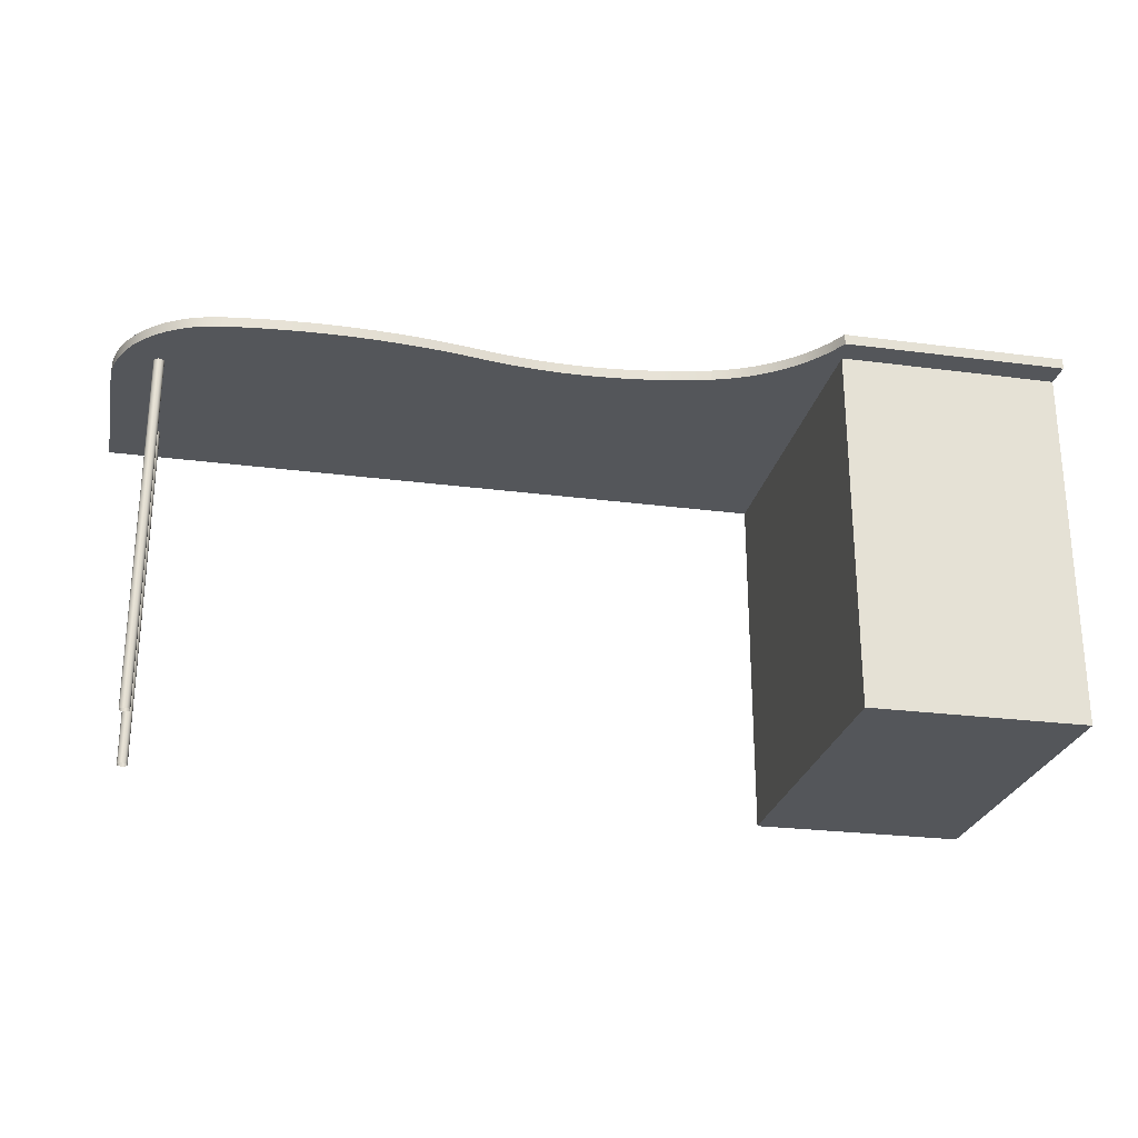
<metadata>
{"format":"obj","ext":"obj","renderer":"f3d","projection":"perspective","resolution":1024,"background":"white","views":[{"elev":-25.6,"azim":168.2,"up":"+Y"}]}
</metadata>
<code>
v -0.3216 0.09111 -0.1055
v -0.3216 -0.2551 0.216
v -0.3216 -0.2551 -0.1055
v -0.3216 0.09111 0.216
v -0.5293 -0.2551 -0.1055
v -0.3317 -0.245 -0.1055
v -0.5293 0.101 0.216
v -0.5293 -0.2551 0.216
v -0.3317 0.08099 -0.1055
v -0.3216 0.101 0.216
v -0.5192 -0.245 -0.1055
v -0.5293 0.09111 -0.1055
v -0.3317 -0.07727 -0.1055
v -0.5192 -0.07727 -0.1055
v -0.3911 0.08099 -0.1055
v -0.3317 0.001863 -0.1055
v -0.5293 0.101 -0.1055
v -0.5192 0.08099 -0.1055
v -0.5192 0.001863 -0.1055
v -0.4549 -0.07727 -0.1055
v -0.3911 -0.07727 -0.1055
v -0.3911 0.001863 -0.1055
v -0.4599 0.08099 -0.1055
v -0.4599 0.001863 -0.1055
v -0.4501 -0.08037 -0.1055
v -0.3958 -0.08037 -0.1055
v -0.4451 -0.08295 -0.1055
v -0.4548 -0.001671 -0.1055
v -0.4009 -0.08295 -0.1055
v -0.3961 0.07746 -0.1055
v -0.4548 0.07746 -0.1055
v -0.4397 -0.08499 -0.1055
v -0.4494 -0.004622 -0.1055
v -0.4062 -0.08499 -0.1055
v -0.3961 -0.001671 -0.1055
v -0.4016 0.07451 -0.1055
v -0.4494 0.07451 -0.1055
v -0.4343 -0.08647 -0.1055
v -0.4437 -0.006957 -0.1055
v -0.4117 -0.08647 -0.1055
v -0.4016 -0.004622 -0.1055
v -0.4073 0.07217 -0.1055
v -0.4437 0.07217 -0.1055
v -0.4287 -0.08736 -0.1055
v -0.4377 -0.008644 -0.1055
v -0.4173 -0.08736 -0.1055
v -0.4073 -0.006957 -0.1055
v -0.4132 0.07049 -0.1055
v -0.4377 0.07049 -0.1055
v -0.423 -0.08765 -0.1055
v -0.4316 -0.009665 -0.1055
v -0.4132 -0.008644 -0.1055
v -0.4193 0.06946 -0.1055
v -0.4316 0.06946 -0.1055
v -0.4255 -0.01001 -0.1055
v -0.4193 -0.009665 -0.1055
v -0.4255 0.06912 -0.1055
v -0.256 0.09111 -0.06223
v -0.2459 0.09111 -0.05649
v -0.2656 0.09111 -0.06867
v -0.3216 0.101 -0.1055
v 0.3386 0.09111 0.216
v -0.2355 0.09111 -0.05148
v -0.2459 0.101 -0.05649
v -0.2747 0.09111 -0.07578
v -0.256 0.101 -0.06223
v 0.3386 0.101 0.216
v -0.5293 0.09111 -0.1302
v -0.2355 0.101 -0.05148
v -0.2832 0.09111 -0.08352
v -0.2656 0.101 -0.06867
v -0.3053 0.101 -0.1101
v 0.3386 0.101 0.06759
v 0.2931 0.09111 0.171
v -0.3053 0.09111 -0.1101
v -0.2248 0.101 -0.04723
v -0.2912 0.09111 -0.09186
v -0.2747 0.101 -0.07578
v -0.2986 0.101 -0.1007
v -0.5293 0.101 -0.1302
v 0.3386 0.09111 0.06759
v -0.178 0.101 -0.03538
v 0.292 0.09111 0.1704
v 0.2944 0.09111 0.1714
v -0.3114 0.09111 -0.12
v -0.2986 0.09111 -0.1007
v -0.2248 0.09111 -0.04723
v -0.2912 0.101 -0.09186
v -0.2832 0.101 -0.08352
v -0.3114 0.101 -0.12
v 0.2996 0.09111 0.1685
v 0.3378 0.101 0.05423
v -0.196 0.101 -0.03922
v 0.2911 0.09111 0.1694
v 0.2956 0.09111 0.1714
v -0.4498 -0.07951 -0.1055
v -0.3961 -0.07951 -0.1055
v -0.3167 0.09111 -0.1302
v -0.3167 0.101 -0.1302
v -0.2138 0.101 -0.04377
v 0.2946 0.09111 0.1616
v 0.299 0.09111 0.1696
v 0.3 0.09111 0.1673
v 0.3378 0.09111 0.05423
v -0.1598 0.101 -0.03226
v -0.196 0.09111 -0.03922
v 0.2905 0.09111 0.1683
v 0.2969 0.09111 0.1711
v -0.4447 -0.08136 -0.1055
v -0.2138 0.09111 -0.04377
v 0.2933 0.09111 0.1619
v 0.298 0.09111 0.1705
v 0.3 0.09111 0.166
v -0.178 0.09111 -0.03538
v 0.3355 0.09111 0.04105
v 0.3355 0.101 0.04105
v 0.2902 0.09111 0.167
v -0.4393 -0.08281 -0.1055
v -0.4013 -0.08136 -0.1055
v 0.2922 0.09111 0.1625
v 0.2997 0.09111 0.1647
v -0.1598 0.09111 -0.03226
v -0.1416 0.101 -0.02984
v 0.2902 0.09111 0.1657
v -0.4339 -0.08385 -0.1055
v -0.4066 -0.08281 -0.1055
v 0.2913 0.09111 0.1634
v 0.2991 0.09111 0.1636
v 0.2959 0.09111 0.1616
v 0.3315 0.101 0.02825
v 0.2944 0.09111 0.0333
v 0.2906 0.09111 0.1645
v -0.4285 -0.08448 -0.1055
v -0.412 -0.08385 -0.1055
v 0.2982 0.09111 0.1626
v 0.2971 0.09111 0.162
v 0.3315 0.09111 0.02825
v 0.2931 0.09111 0.03294
v 0.2956 0.09111 0.03333
v 0.3261 0.101 0.01602
v -0.1416 0.09111 -0.02984
v -0.423 -0.08469 -0.1055
v -0.4175 -0.08448 -0.1055
v 0.292 0.09111 0.03227
v -0.1233 0.101 -0.02815
v 0.2902 0.09111 0.02765
v 0.2969 0.09111 0.03303
v 0.3261 0.09111 0.01602
v 0.2911 0.09111 0.03133
v 0.3193 0.101 0.004504
v -0.1233 0.09111 -0.02815
v 0.2902 0.09111 0.02895
v 0.2906 0.09111 0.02642
v 0.298 0.09111 0.03241
v 0.3 0.09111 0.02788
v 0.2905 0.09111 0.0302
v -0.1049 0.101 -0.02718
v 0.2913 0.09111 0.02531
v 0.299 0.09111 0.03152
v 0.3 0.09111 0.02917
v 0.2997 0.09111 0.02663
v 0.3193 0.09111 0.004504
v 0.3111 0.101 -0.006113
v -0.1049 0.09111 -0.02718
v 0.2946 0.09111 0.0235
v 0.2922 0.09111 0.02442
v 0.2996 0.09111 0.03041
v 0.2991 0.09111 0.0255
v 0.3018 0.101 -0.01569
v -0.08654 0.101 -0.02693
v 0.2933 0.09111 0.0238
v 0.2959 0.09111 0.02353
v 0.2982 0.09111 0.02456
v 0.3111 0.09111 -0.006113
v -0.08654 0.09111 -0.02693
v 0.2971 0.09111 0.02389
v 0.3018 0.09111 -0.01569
v 0.2913 0.101 -0.02408
v -0.06816 0.101 -0.02741
v 0.2913 0.09111 -0.02408
v 0.28 0.101 -0.03117
v -0.06816 0.09111 -0.02741
v 0.28 0.09111 -0.03117
v -0.04981 0.101 -0.02861
v 0.2679 0.09111 -0.03687
v -0.04981 0.09111 -0.02861
v -0.03152 0.101 -0.03053
v 0.2679 0.101 -0.03687
v -0.01331 0.09111 -0.03316
v -0.03152 0.09111 -0.03053
v -0.01331 0.101 -0.03316
v 0.2552 0.09111 -0.04109
v 0.004768 0.09111 -0.03651
v 0.2552 0.101 -0.04109
v 0.0243 0.09111 -0.04024
v 0.004768 0.101 -0.03651
v 0.242 0.09111 -0.04377
v 0.0243 0.101 -0.04024
v 0.04392 0.09111 -0.04341
v 0.242 0.101 -0.04377
v 0.04392 0.101 -0.04341
v 0.2223 0.09111 -0.04629
v 0.06363 0.09111 -0.04601
v 0.06363 0.101 -0.04601
v 0.2223 0.101 -0.04629
v 0.2025 0.09111 -0.04825
v 0.08341 0.09111 -0.04804
v 0.08341 0.101 -0.04804
v 0.2025 0.101 -0.04825
v 0.1827 0.09111 -0.04964
v 0.1032 0.09111 -0.0495
v 0.1032 0.101 -0.0495
v 0.1827 0.101 -0.04964
v 0.1629 0.09111 -0.05047
v 0.1231 0.09111 -0.05039
v 0.1231 0.101 -0.05039
v 0.1629 0.101 -0.05047
v 0.143 0.09111 -0.05071
v 0.143 0.101 -0.05071
v 0.2931 -0.2551 0.171
v 0.2944 -0.2551 0.1714
v 0.2911 -0.2551 0.1694
v 0.292 -0.2551 0.1704
v 0.2956 -0.2551 0.1714
v 0.299 -0.2551 0.1696
v 0.2996 -0.2551 0.1685
v 0.2905 -0.2551 0.1683
v 0.2969 -0.2551 0.1711
v 0.2933 -0.2551 0.1619
v 0.3 -0.2551 0.1673
v 0.2902 -0.2551 0.167
v 0.298 -0.2551 0.1705
v 0.2922 -0.2551 0.1625
v 0.2946 -0.2551 0.1616
v 0.3 -0.2551 0.166
v 0.2902 -0.2551 0.1657
v 0.2913 -0.2551 0.1634
v 0.2997 -0.2551 0.1647
v 0.2906 -0.2551 0.1645
v 0.2959 -0.2551 0.1616
v 0.2991 -0.2551 0.1636
v 0.2944 -0.2551 0.0333
v 0.2956 -0.2551 0.03333
v 0.2982 -0.2551 0.1626
v 0.2971 -0.2551 0.162
v 0.2931 -0.2551 0.03294
v 0.2969 -0.2551 0.03303
v 0.2911 -0.2551 0.03133
v 0.292 -0.2551 0.03227
v 0.2902 -0.2551 0.02765
v 0.2906 -0.2551 0.02642
v 0.298 -0.2551 0.03241
v 0.2905 -0.2551 0.0302
v 0.2902 -0.2551 0.02895
v 0.2913 -0.2551 0.02531
v 0.299 -0.2551 0.03152
v 0.3 -0.2551 0.02917
v 0.3 -0.2551 0.02788
v 0.2996 -0.2551 0.03041
v 0.2997 -0.2551 0.02663
v 0.2933 -0.2551 0.0238
v 0.2946 -0.2551 0.0235
v 0.2922 -0.2551 0.02442
v 0.2991 -0.2551 0.0255
v 0.2959 -0.2551 0.02353
v 0.2982 -0.2551 0.02456
v 0.2971 -0.2551 0.02389
g mesh1_mesh1-geometry
f 1 2 3
f 2 1 4
f 2 5 3
f 3 6 1
f 4 7 2
f 5 2 8
f 6 3 5
f 9 1 6
f 7 4 10
f 2 7 8
f 7 5 8
f 6 5 11
f 1 9 12
f 9 6 13
f 5 7 12
f 11 5 14
f 11 13 6
f 12 9 15
f 9 13 16
f 12 7 17
f 12 18 5
f 14 5 19
f 20 11 14
f 13 11 21
f 9 22 15
f 12 15 23
f 21 16 13
f 22 9 16
f 12 23 18
f 19 5 18
f 24 14 19
f 25 11 20
f 24 20 14
f 21 11 26
f 15 22 24
f 16 21 22
f 23 19 18
f 23 24 19
f 27 11 25
f 28 20 24
f 26 11 29
f 15 24 30
f 22 21 20
f 31 24 23
f 32 11 27
f 33 20 28
f 29 11 34
f 22 20 35
f 30 24 36
f 37 24 31
f 38 11 32
f 39 20 33
f 34 11 40
f 35 20 41
f 36 24 42
f 43 24 37
f 44 11 38
f 45 20 39
f 40 11 46
f 41 20 47
f 42 24 48
f 49 24 43
f 50 11 44
f 51 20 45
f 46 11 50
f 47 20 52
f 48 24 53
f 54 24 49
f 55 20 51
f 52 20 56
f 53 24 57
f 57 24 54
f 56 20 55
g mesh1_mesh1-geometry
f 3 2 1
f 4 1 2
f 3 5 2
f 1 6 3
f 1 4 58
f 10 1 4
f 4 1 10
f 2 7 4
f 8 2 5
f 5 3 6
f 6 1 9
f 58 4 59
f 60 1 58
f 1 10 61
f 61 10 1
f 10 4 7
f 4 10 62
f 8 7 2
f 8 5 7
f 11 5 6
f 12 9 1
f 13 6 9
f 59 4 63
f 59 64 58
f 65 1 60
f 58 66 60
f 61 66 10
f 10 7 61
f 17 1 61
f 61 1 17
f 67 62 10
f 62 63 4
f 12 7 5
f 14 5 11
f 6 13 11
f 15 9 12
f 12 1 68
f 1 17 12
f 12 17 1
f 16 13 9
f 63 69 59
f 66 58 64
f 64 59 69
f 70 1 65
f 60 71 65
f 71 60 66
f 66 64 10
f 71 66 61
f 17 61 7
f 17 72 61
f 67 73 62
f 67 10 73
f 74 63 62
f 17 7 12
f 5 18 12
f 19 5 14
f 14 11 20
f 21 11 13
f 15 22 9
f 23 15 12
f 75 68 1
f 12 68 17
f 13 16 21
f 16 9 22
f 69 63 76
f 64 69 10
f 77 1 70
f 65 78 70
f 78 65 71
f 78 71 61
f 72 79 61
f 80 72 17
f 81 62 73
f 82 73 10
f 83 63 74
f 84 74 62
f 18 23 12
f 18 5 19
f 19 14 24
f 20 11 25
f 14 20 24
f 26 11 21
f 24 22 15
f 15 23 30
f 85 68 75
f 75 1 86
f 80 17 68
f 22 21 16
f 87 76 63
f 69 76 10
f 86 1 77
f 77 70 88
f 89 70 78
f 89 78 61
f 79 88 61
f 79 72 86
f 90 72 80
f 81 91 62
f 73 92 81
f 92 73 82
f 93 82 10
f 94 63 83
f 95 84 62
f 18 19 23
f 19 24 23
f 25 11 27
f 20 25 96
f 24 20 28
f 29 11 26
f 21 97 26
f 22 24 35
f 30 24 15
f 36 30 23
f 98 68 85
f 85 75 90
f 75 86 72
f 80 68 99
f 20 21 22
f 76 87 100
f 87 63 101
f 76 100 10
f 86 77 79
f 89 88 70
f 88 79 77
f 88 89 61
f 72 90 75
f 99 90 80
f 102 62 91
f 103 91 81
f 104 81 92
f 105 92 82
f 93 106 82
f 100 93 10
f 107 63 94
f 95 62 108
f 23 24 31
f 27 11 32
f 25 27 96
f 96 109 20
f 28 20 33
f 28 33 24
f 34 11 29
f 29 26 97
f 21 20 97
f 41 35 24
f 35 20 22
f 36 24 30
f 42 36 23
f 98 99 68
f 98 85 99
f 90 99 85
f 110 100 87
f 101 63 111
f 110 87 101
f 112 62 102
f 113 103 81
f 104 114 81
f 104 92 115
f 116 92 105
f 82 114 105
f 114 82 106
f 106 93 110
f 100 110 93
f 117 63 107
f 108 62 112
f 31 24 37
f 31 37 23
f 32 11 38
f 27 32 109
f 96 27 109
f 109 118 20
f 33 20 39
f 33 39 24
f 40 11 34
f 34 29 119
f 119 29 97
f 119 97 20
f 41 20 35
f 47 41 24
f 42 24 36
f 48 42 23
f 111 63 120
f 106 110 101
f 121 113 81
f 81 114 101
f 122 114 104
f 116 115 92
f 115 122 104
f 123 116 105
f 122 105 114
f 114 106 101
f 124 63 117
f 37 24 43
f 37 43 23
f 38 11 44
f 32 38 118
f 109 32 118
f 118 125 20
f 39 20 45
f 39 45 24
f 46 11 40
f 40 34 126
f 126 34 119
f 126 119 20
f 47 20 41
f 52 47 24
f 48 24 42
f 53 48 23
f 120 63 127
f 128 121 81
f 101 129 81
f 116 130 115
f 131 122 115
f 130 116 123
f 105 122 123
f 132 63 124
f 43 24 49
f 43 49 23
f 44 11 50
f 38 44 125
f 118 38 125
f 125 133 20
f 45 20 51
f 45 51 24
f 50 11 46
f 46 40 134
f 134 40 126
f 134 126 20
f 52 20 47
f 56 52 24
f 53 24 48
f 57 53 23
f 127 63 132
f 135 128 81
f 129 136 81
f 137 115 130
f 138 122 131
f 139 131 115
f 140 130 123
f 141 123 122
f 49 24 54
f 49 54 23
f 44 50 133
f 125 44 133
f 133 142 20
f 51 20 55
f 51 55 24
f 50 46 143
f 143 46 134
f 143 134 20
f 56 20 52
f 55 56 24
f 57 24 53
f 54 57 23
f 136 135 81
f 115 137 139
f 130 140 137
f 144 122 138
f 145 140 123
f 123 141 145
f 141 122 146
f 54 24 57
f 133 50 142
f 142 143 20
f 55 20 56
f 142 50 143
f 147 139 137
f 148 137 140
f 149 122 144
f 150 140 145
f 151 145 141
f 146 122 152
f 153 141 146
f 154 147 137
f 148 155 137
f 140 150 148
f 156 122 149
f 157 150 145
f 145 151 157
f 151 141 148
f 152 122 156
f 158 141 153
f 159 154 137
f 155 160 137
f 161 155 148
f 162 148 150
f 163 150 157
f 164 157 151
f 148 141 165
f 162 151 148
f 166 141 158
f 167 159 137
f 160 167 137
f 168 161 148
f 150 163 162
f 169 163 157
f 157 164 170
f 164 151 162
f 165 141 171
f 165 172 148
f 171 141 166
f 173 168 148
f 174 162 163
f 163 169 174
f 170 169 157
f 175 170 164
f 174 164 162
f 172 176 148
f 176 173 148
f 177 174 169
f 178 169 170
f 170 175 179
f 175 164 177
f 177 164 174
f 177 169 180
f 178 180 169
f 178 170 181
f 182 179 175
f 179 181 170
f 180 175 177
f 180 178 183
f 181 183 178
f 179 182 184
f 182 175 183
f 184 181 179
f 180 183 175
f 183 181 185
f 186 184 182
f 186 182 183
f 187 181 184
f 188 185 181
f 185 189 183
f 184 186 187
f 190 186 183
f 191 181 187
f 185 188 192
f 188 181 191
f 189 190 183
f 193 189 185
f 190 187 186
f 187 190 191
f 194 192 188
f 192 195 185
f 196 188 191
f 189 191 190
f 193 196 189
f 195 193 185
f 192 194 197
f 194 188 198
f 199 195 192
f 198 188 196
f 191 189 196
f 196 193 198
f 195 198 193
f 200 197 194
f 197 199 192
f 201 194 198
f 199 201 195
f 198 195 201
f 197 200 202
f 200 194 201
f 203 199 197
f 201 199 204
f 205 202 200
f 202 203 197
f 204 200 201
f 203 204 199
f 202 205 206
f 205 200 204
f 207 203 202
f 204 203 208
f 209 206 205
f 206 207 202
f 208 205 204
f 207 208 203
f 206 209 210
f 209 205 208
f 211 207 206
f 208 207 212
f 213 210 209
f 210 211 206
f 212 209 208
f 211 212 207
f 210 213 214
f 213 209 212
f 215 211 210
f 212 211 216
f 217 214 213
f 214 215 210
f 216 213 212
f 215 216 211
f 214 217 218
f 217 213 216
f 218 215 214
f 216 215 219
f 219 218 217
f 219 217 216
f 218 219 215
g mesh1_mesh1-geometry
f 58 4 1
f 59 4 58
f 58 1 60
f 62 10 4
f 63 4 59
f 58 64 59
f 60 1 65
f 60 66 58
f 10 66 61
f 61 7 10
f 10 62 67
f 4 63 62
f 68 1 12
f 59 69 63
f 64 58 66
f 69 59 64
f 65 1 70
f 65 71 60
f 66 60 71
f 10 64 66
f 61 66 71
f 7 61 17
f 61 72 17
f 62 73 67
f 73 10 67
f 62 63 74
f 1 68 75
f 17 68 12
f 76 63 69
f 10 69 64
f 70 1 77
f 70 78 65
f 71 65 78
f 61 71 78
f 61 79 72
f 17 72 80
f 73 62 81
f 10 73 82
f 74 63 83
f 62 74 84
f 75 68 85
f 86 1 75
f 68 17 80
f 63 76 87
f 10 76 69
f 77 1 86
f 88 70 77
f 78 70 89
f 61 78 89
f 61 88 79
f 86 72 79
f 80 72 90
f 62 91 81
f 81 92 73
f 82 73 92
f 10 82 93
f 83 63 94
f 62 84 95
f 85 68 98
f 90 75 85
f 72 86 75
f 99 68 80
f 100 87 76
f 101 63 87
f 10 100 76
f 79 77 86
f 70 88 89
f 77 79 88
f 61 89 88
f 75 90 72
f 80 90 99
f 91 62 102
f 81 91 103
f 92 81 104
f 82 92 105
f 82 106 93
f 10 93 100
f 94 63 107
f 108 62 95
f 68 99 98
f 99 85 98
f 85 99 90
f 87 100 110
f 111 63 101
f 101 87 110
f 102 62 112
f 81 103 113
f 81 114 104
f 115 92 104
f 105 92 116
f 105 114 82
f 106 82 114
f 110 93 106
f 93 110 100
f 107 63 117
f 112 62 108
f 120 63 111
f 101 110 106
f 81 113 121
f 101 114 81
f 104 114 122
f 92 115 116
f 104 122 115
f 105 116 123
f 114 105 122
f 101 106 114
f 117 63 124
f 127 63 120
f 81 121 128
f 81 129 101
f 115 130 116
f 115 122 131
f 123 116 130
f 123 122 105
f 124 63 132
f 132 63 127
f 81 128 135
f 81 136 129
f 130 115 137
f 131 122 138
f 115 131 139
f 123 130 140
f 122 123 141
f 81 135 136
f 139 137 115
f 137 140 130
f 138 122 144
f 123 140 145
f 145 141 123
f 146 122 141
f 137 139 147
f 140 137 148
f 144 122 149
f 145 140 150
f 141 145 151
f 152 122 146
f 146 141 153
f 137 147 154
f 137 155 148
f 148 150 140
f 149 122 156
f 145 150 157
f 157 151 145
f 148 141 151
f 156 122 152
f 153 141 158
f 137 154 159
f 137 160 155
f 148 155 161
f 150 148 162
f 157 150 163
f 151 157 164
f 165 141 148
f 148 151 162
f 158 141 166
f 137 159 167
f 137 167 160
f 148 161 168
f 162 163 150
f 157 163 169
f 170 164 157
f 162 151 164
f 171 141 165
f 148 172 165
f 166 141 171
f 148 168 173
f 163 162 174
f 174 169 163
f 157 169 170
f 164 170 175
f 162 164 174
f 148 176 172
f 148 173 176
f 169 174 177
f 170 169 178
f 179 175 170
f 177 164 175
f 174 164 177
f 180 169 177
f 169 180 178
f 181 170 178
f 175 179 182
f 170 181 179
f 177 175 180
f 183 178 180
f 178 183 181
f 184 182 179
f 183 175 182
f 179 181 184
f 175 183 180
f 185 181 183
f 182 184 186
f 183 182 186
f 184 181 187
f 181 185 188
f 183 189 185
f 187 186 184
f 183 186 190
f 187 181 191
f 192 188 185
f 191 181 188
f 183 190 189
f 185 189 193
f 186 187 190
f 191 190 187
f 188 192 194
f 185 195 192
f 191 188 196
f 190 191 189
f 189 196 193
f 185 193 195
f 197 194 192
f 198 188 194
f 192 195 199
f 196 188 198
f 196 189 191
f 198 193 196
f 193 198 195
f 194 197 200
f 192 199 197
f 198 194 201
f 195 201 199
f 201 195 198
f 202 200 197
f 201 194 200
f 197 199 203
f 204 199 201
f 200 202 205
f 197 203 202
f 201 200 204
f 199 204 203
f 206 205 202
f 204 200 205
f 202 203 207
f 208 203 204
f 205 206 209
f 202 207 206
f 204 205 208
f 203 208 207
f 210 209 206
f 208 205 209
f 206 207 211
f 212 207 208
f 209 210 213
f 206 211 210
f 208 209 212
f 207 212 211
f 214 213 210
f 212 209 213
f 210 211 215
f 216 211 212
f 213 214 217
f 210 215 214
f 212 213 216
f 211 216 215
f 218 217 214
f 216 213 217
f 214 215 218
f 219 215 216
f 217 218 219
f 216 217 219
f 215 219 218
g mesh1_mesh1-geometry
f 30 23 15
f 35 24 22
f 23 30 36
f 20 109 96
f 24 33 28
f 97 20 21
f 24 35 41
f 23 36 42
f 23 37 31
f 20 118 109
f 24 39 33
f 20 97 119
f 24 41 47
f 23 42 48
f 23 43 37
f 20 125 118
f 24 45 39
f 20 119 126
f 24 47 52
f 23 48 53
f 23 49 43
f 20 133 125
f 24 51 45
f 20 126 134
f 24 52 56
f 23 53 57
f 23 54 49
f 20 142 133
f 24 55 51
f 20 134 143
f 24 56 55
f 23 57 54
f 20 143 142
g mesh1_mesh1-geometry
f 83 220 74
f 74 221 84
f 222 83 94
f 220 83 223
f 221 74 220
f 224 84 221
f 84 224 95
f 225 91 102
f 226 103 91
f 227 94 107
f 83 222 223
f 94 227 222
f 228 95 224
f 95 228 108
f 101 229 111
f 112 225 102
f 91 225 226
f 103 226 230
f 230 113 103
f 231 107 117
f 107 231 227
f 108 232 112
f 232 108 228
f 111 233 120
f 229 101 234
f 233 111 229
f 225 112 232
f 113 230 235
f 235 121 113
f 236 117 124
f 117 236 231
f 120 237 127
f 237 120 233
f 129 234 101
f 121 235 238
f 238 128 121
f 239 124 132
f 124 239 236
f 237 132 127
f 234 129 240
f 128 238 241
f 241 135 128
f 136 240 129
f 138 242 131
f 131 243 139
f 132 237 239
f 135 241 244
f 135 245 136
f 240 136 245
f 144 246 138
f 242 138 246
f 243 131 242
f 247 139 243
f 245 135 244
f 139 247 147
f 248 144 149
f 246 144 249
f 250 152 146
f 251 146 153
f 252 147 247
f 147 252 154
f 253 149 156
f 144 248 249
f 149 253 248
f 254 156 152
f 152 250 254
f 146 251 250
f 255 153 158
f 153 255 251
f 256 154 252
f 154 256 159
f 257 155 160
f 258 161 155
f 156 254 253
f 166 255 158
f 256 167 159
f 259 160 167
f 155 257 258
f 160 259 257
f 161 258 260
f 260 168 161
f 165 261 171
f 172 262 165
f 171 263 166
f 255 166 263
f 167 256 259
f 168 260 264
f 264 173 168
f 261 165 262
f 263 171 261
f 176 265 172
f 262 172 265
f 173 264 266
f 173 267 176
f 265 176 267
f 267 173 266
g mesh1_mesh1-geometry
f 74 220 83
f 84 221 74
f 96 25 20
f 26 97 21
f 94 83 222
f 223 83 220
f 220 74 221
f 221 84 224
f 95 224 84
f 96 27 25
f 97 26 29
f 102 91 225
f 91 103 226
f 107 94 227
f 223 222 83
f 222 227 94
f 224 95 228
f 108 228 95
f 109 32 27
f 109 27 96
f 119 29 34
f 97 29 119
f 111 229 101
f 102 225 112
f 226 225 91
f 230 226 103
f 103 113 230
f 117 107 231
f 227 231 107
f 112 232 108
f 228 108 232
f 118 38 32
f 118 32 109
f 126 34 40
f 119 34 126
f 120 233 111
f 234 101 229
f 229 111 233
f 232 112 225
f 235 230 113
f 113 121 235
f 124 117 236
f 231 236 117
f 125 44 38
f 125 38 118
f 134 40 46
f 126 40 134
f 127 237 120
f 233 120 237
f 101 234 129
f 238 235 121
f 121 128 238
f 132 124 239
f 236 239 124
f 133 50 44
f 133 44 125
f 143 46 50
f 134 46 143
f 127 132 237
f 240 129 234
f 241 238 128
f 128 135 241
f 129 240 136
f 131 242 138
f 139 243 131
f 239 237 132
f 142 50 133
f 143 50 142
f 244 241 135
f 136 245 135
f 245 136 240
f 138 246 144
f 246 138 242
f 242 131 243
f 243 139 247
f 244 135 245
f 147 247 139
f 149 144 248
f 249 144 246
f 146 152 250
f 153 146 251
f 247 147 252
f 154 252 147
f 156 149 253
f 249 248 144
f 248 253 149
f 152 156 254
f 254 250 152
f 250 251 146
f 158 153 255
f 251 255 153
f 252 154 256
f 159 256 154
f 160 155 257
f 155 161 258
f 253 254 156
f 158 255 166
f 159 167 256
f 167 160 259
f 258 257 155
f 257 259 160
f 260 258 161
f 161 168 260
f 171 261 165
f 165 262 172
f 166 263 171
f 263 166 255
f 259 256 167
f 264 260 168
f 168 173 264
f 262 165 261
f 261 171 263
f 172 265 176
f 265 172 262
f 266 264 173
f 176 267 173
f 267 176 265
f 266 173 267
g mesh2_mesh2-geometry
l 1 61

</code>
